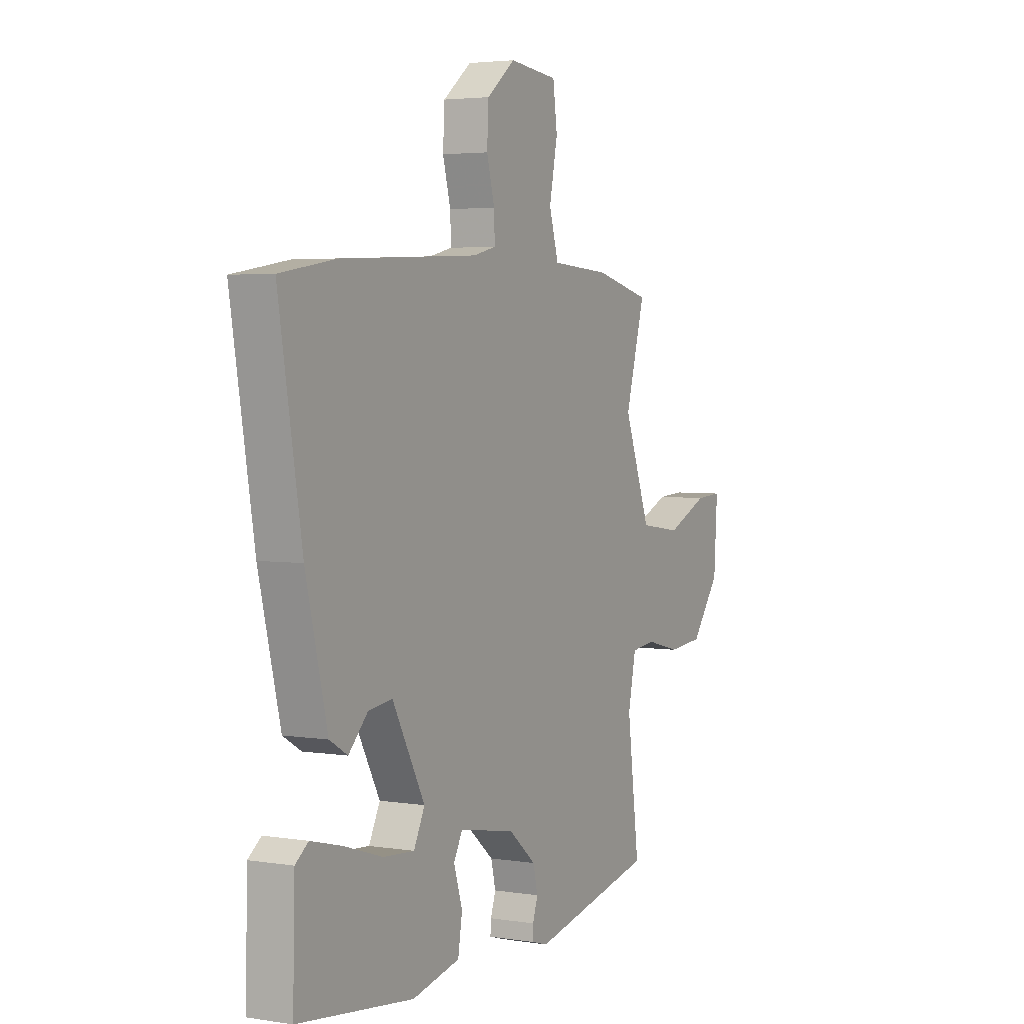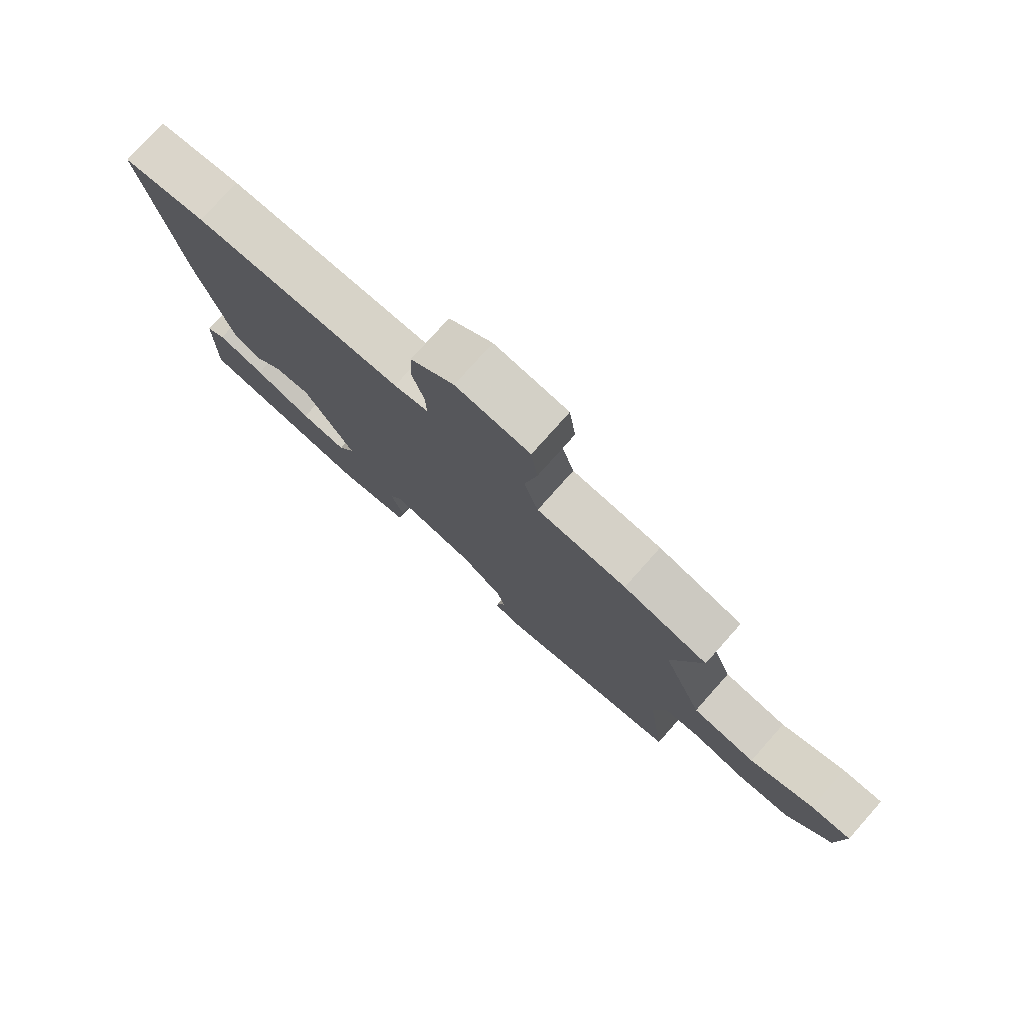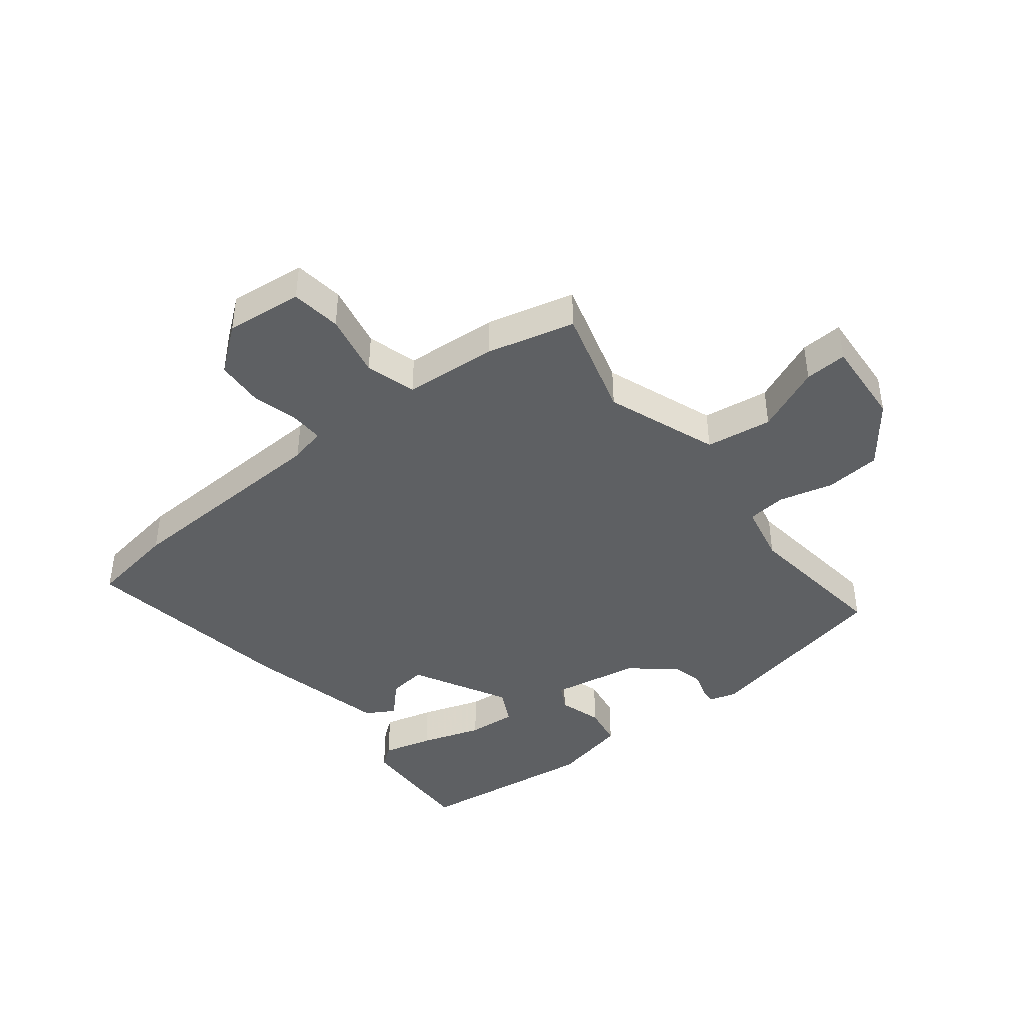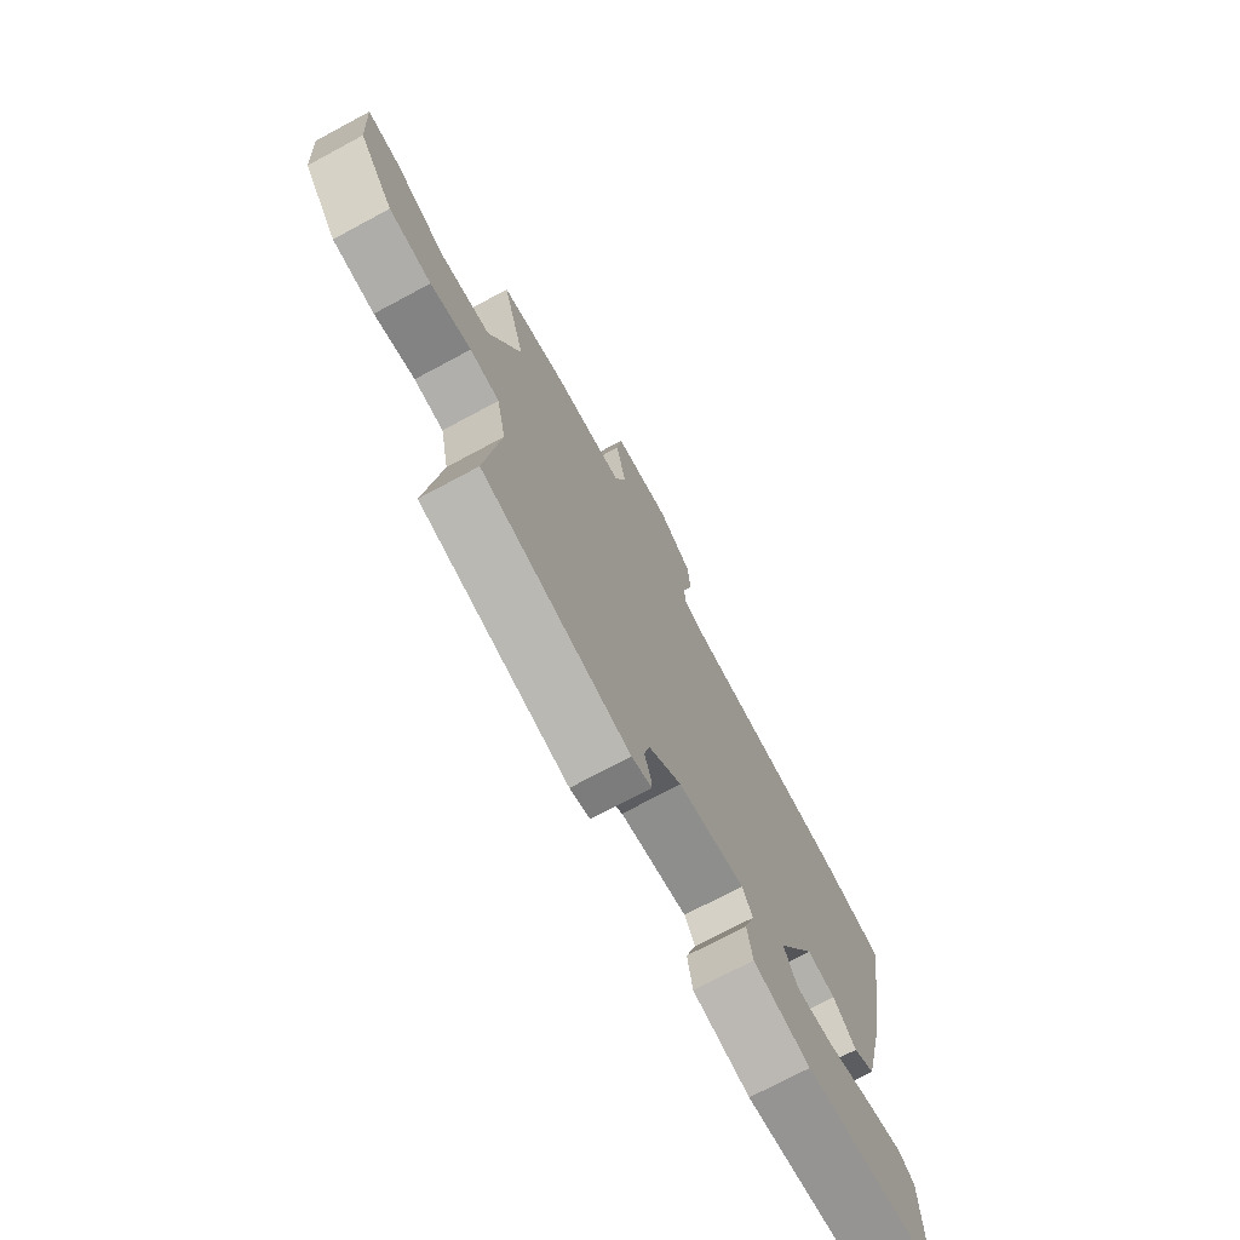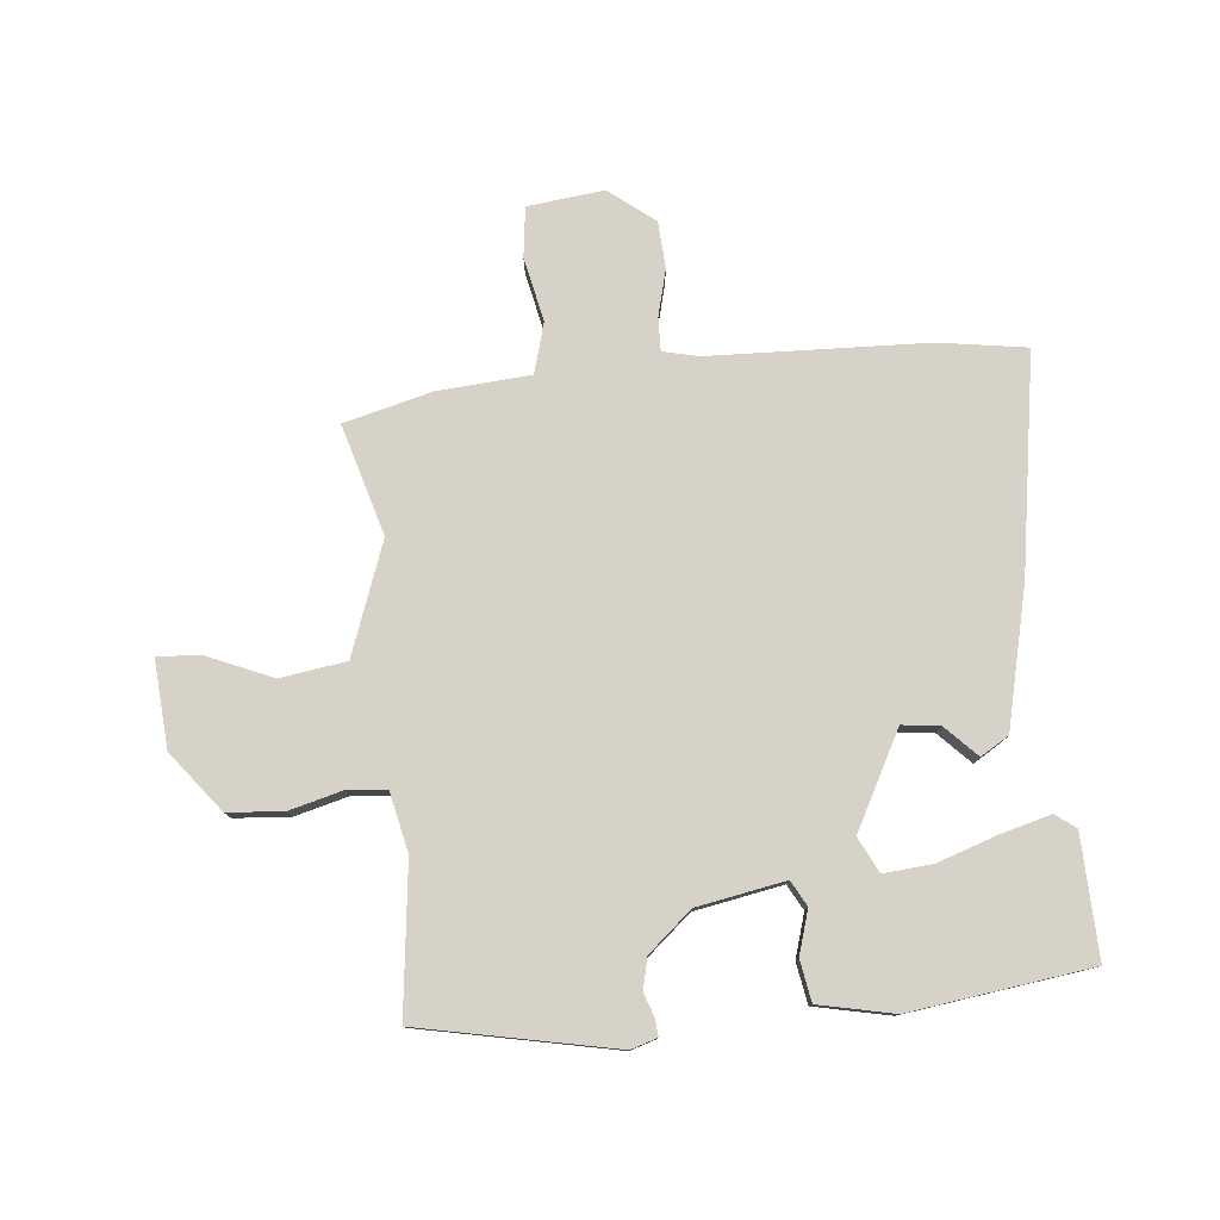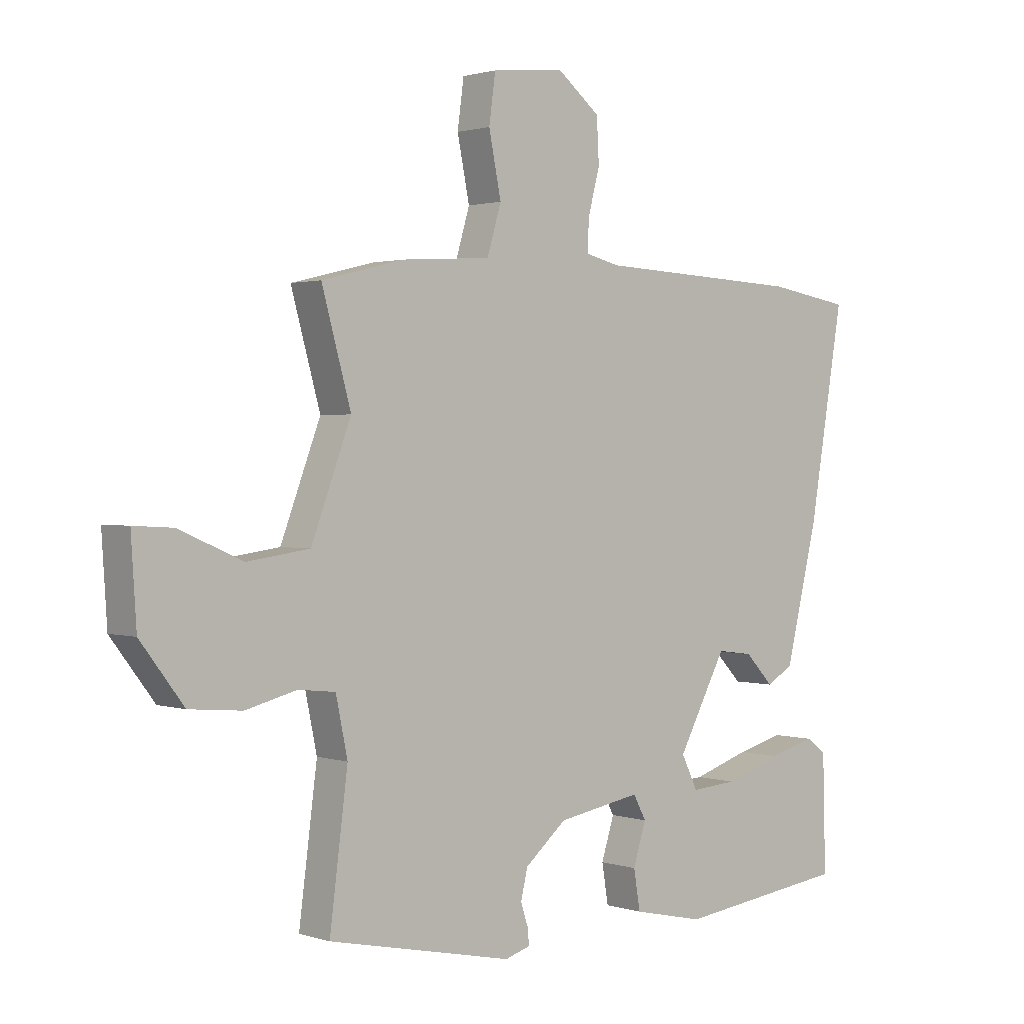
<metadata>
{"format":"obj","ext":"obj","renderer":"f3d","projection":"perspective","resolution":1024,"background":"white","views":[{"elev":3.7,"azim":-62.0,"up":"+Z"},{"elev":77.6,"azim":41.7,"up":"+Z"},{"elev":-42.6,"azim":37.9,"up":"+Y"},{"elev":-73.2,"azim":118.2,"up":"+Z"},{"elev":78.4,"azim":173.9,"up":"+Y"},{"elev":1.4,"azim":139.0,"up":"+Z"}]}
</metadata>
<code>
v 0.509 0.07 0.487
v 0.459 0.07 0.308
v 0.527 0.07 0.128
v 0.634 0.07 0.113
v 0.741 0.07 0.16
v 0.809 0.07 0.164
v 0.8 0.07 0.023
v 0.726 0.07 -0.074
v 0.636 0.07 -0.082
v 0.549 0.07 -0.06
v 0.486 0.07 -0.067
v 0.466 0.07 -0.163
v 0.497 0.07 -0.404
v 0.181 0.07 -0.471
v 0.138 0.07 -0.458
v 0.14 0.07 -0.431
v 0.153 0.07 -0.392
v 0.141 0.07 -0.342
v 0.07 0.07 -0.282
v -0.073 0.07 -0.257
v -0.095 0.07 -0.298
v -0.073 0.07 -0.368
v -0.084 0.07 -0.435
v -0.206 0.07 -0.462
v -0.5 0.07 -0.425
v -0.495 0.07 -0.228
v -0.462 0.07 -0.203
v -0.381 0.07 -0.224
v -0.283 0.07 -0.256
v -0.204 0.07 -0.262
v -0.176 0.07 -0.205
v -0.259 0.07 -0.051
v -0.32 0.07 -0.059
v -0.369 0.07 -0.11
v -0.415 0.07 -0.083
v -0.47 0.07 0.143
v -0.529 0.07 0.495
v -0.388 0.07 0.518
v -0.035 0.07 0.534
v 0.023 0.07 0.548
v 0.021 0.07 0.602
v 0.001 0.07 0.677
v 0.005 0.07 0.753
v 0.078 0.07 0.811
v 0.202 0.07 0.798
v 0.213 0.07 0.717
v 0.192 0.07 0.613
v 0.216 0.07 0.532
v 0.367 0.07 0.522
v 0.509 0 0.487
v 0.459 0 0.308
v 0.527 0 0.128
v 0.634 0 0.113
v 0.741 0 0.16
v 0.809 0 0.164
v 0.8 0 0.023
v 0.726 0 -0.074
v 0.636 0 -0.082
v 0.549 0 -0.06
v 0.486 0 -0.067
v 0.466 0 -0.163
v 0.497 0 -0.404
v 0.181 0 -0.471
v 0.138 0 -0.458
v 0.14 0 -0.431
v 0.153 0 -0.392
v 0.141 0 -0.342
v 0.07 0 -0.282
v -0.073 0 -0.257
v -0.095 0 -0.298
v -0.073 0 -0.368
v -0.084 0 -0.435
v -0.206 0 -0.462
v -0.5 0 -0.425
v -0.495 0 -0.228
v -0.462 0 -0.203
v -0.381 0 -0.224
v -0.283 0 -0.256
v -0.204 0 -0.262
v -0.176 0 -0.205
v -0.259 0 -0.051
v -0.32 0 -0.059
v -0.369 0 -0.11
v -0.415 0 -0.083
v -0.47 0 0.143
v -0.529 0 0.495
v -0.388 0 0.518
v -0.035 0 0.534
v 0.023 0 0.548
v 0.021 0 0.602
v 0.001 0 0.677
v 0.005 0 0.753
v 0.078 0 0.811
v 0.202 0 0.798
v 0.213 0 0.717
v 0.192 0 0.613
v 0.216 0 0.532
v 0.367 0 0.522
f 48 49 1 2
f 44 45 46 47
f 44 47 48
f 41 42 43 44
f 40 41 44 48
f 39 40 48 2
f 33 34 35 36
f 32 33 36 37
f 31 32 37 38
f 26 27 28 29
f 24 25 26 29
f 24 29 30
f 21 22 23 24
f 20 21 24 30
f 14 15 16 17
f 12 13 14 17
f 11 12 17 18
f 7 8 9 10
f 7 10 11
f 4 5 6 7
f 3 4 7 11
f 31 38 39 2
f 20 30 31 2
f 3 11 18 19
f 2 3 19 20
f 51 50 98 97
f 96 95 94 93
f 97 96 93
f 93 92 91 90
f 97 93 90 89
f 51 97 89 88
f 85 84 83 82
f 86 85 82 81
f 87 86 81 80
f 78 77 76 75
f 78 75 74 73
f 79 78 73
f 73 72 71 70
f 79 73 70 69
f 66 65 64 63
f 66 63 62 61
f 67 66 61 60
f 59 58 57 56
f 60 59 56
f 56 55 54 53
f 60 56 53 52
f 51 88 87 80
f 51 80 79 69
f 68 67 60 52
f 69 68 52 51
f 1 50 51 2
f 2 51 52 3
f 3 52 53 4
f 4 53 54 5
f 5 54 55 6
f 6 55 56 7
f 7 56 57 8
f 8 57 58 9
f 9 58 59 10
f 10 59 60 11
f 11 60 61 12
f 12 61 62 13
f 13 62 63 14
f 14 63 64 15
f 15 64 65 16
f 16 65 66 17
f 17 66 67 18
f 18 67 68 19
f 19 68 69 20
f 20 69 70 21
f 21 70 71 22
f 22 71 72 23
f 23 72 73 24
f 24 73 74 25
f 25 74 75 26
f 26 75 76 27
f 27 76 77 28
f 28 77 78 29
f 29 78 79 30
f 30 79 80 31
f 31 80 81 32
f 32 81 82 33
f 33 82 83 34
f 34 83 84 35
f 35 84 85 36
f 36 85 86 37
f 37 86 87 38
f 38 87 88 39
f 39 88 89 40
f 40 89 90 41
f 41 90 91 42
f 42 91 92 43
f 43 92 93 44
f 44 93 94 45
f 45 94 95 46
f 46 95 96 47
f 47 96 97 48
f 48 97 98 49
f 49 98 50 1

</code>
